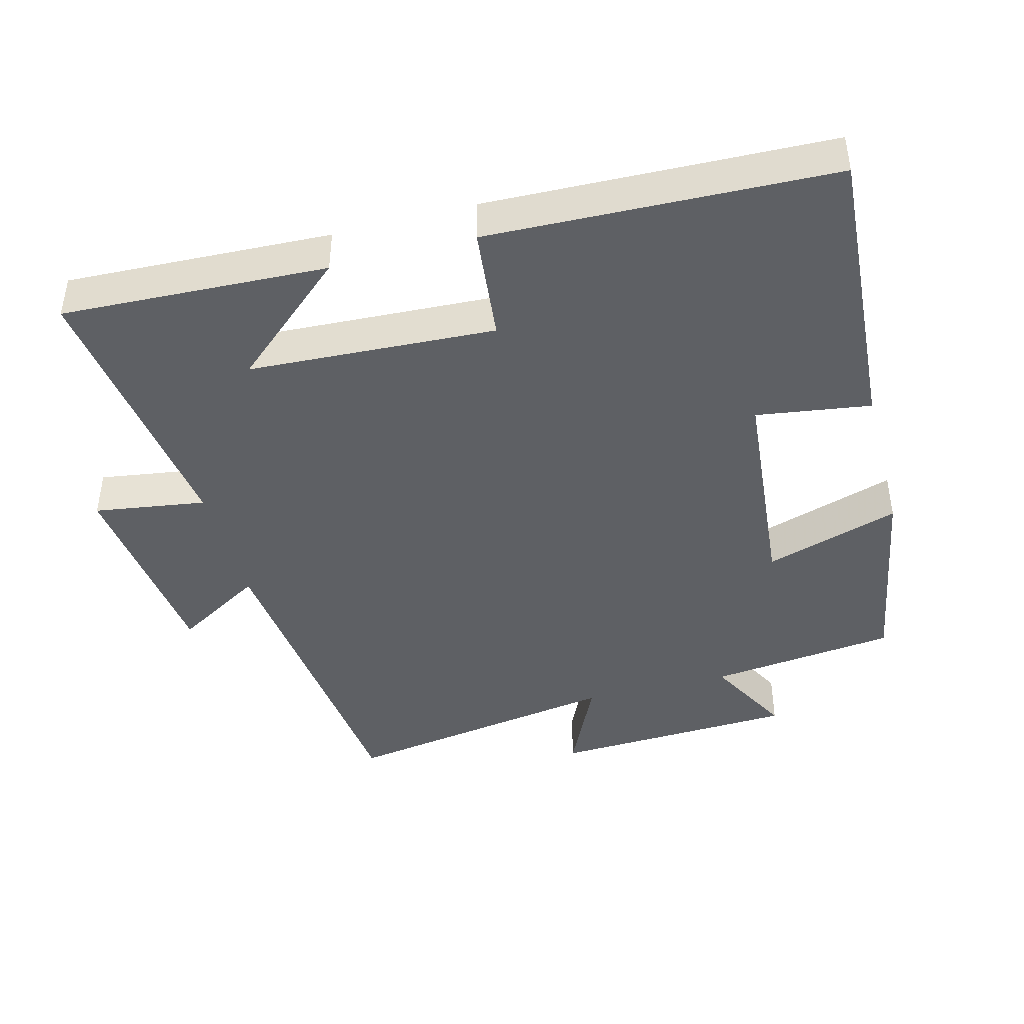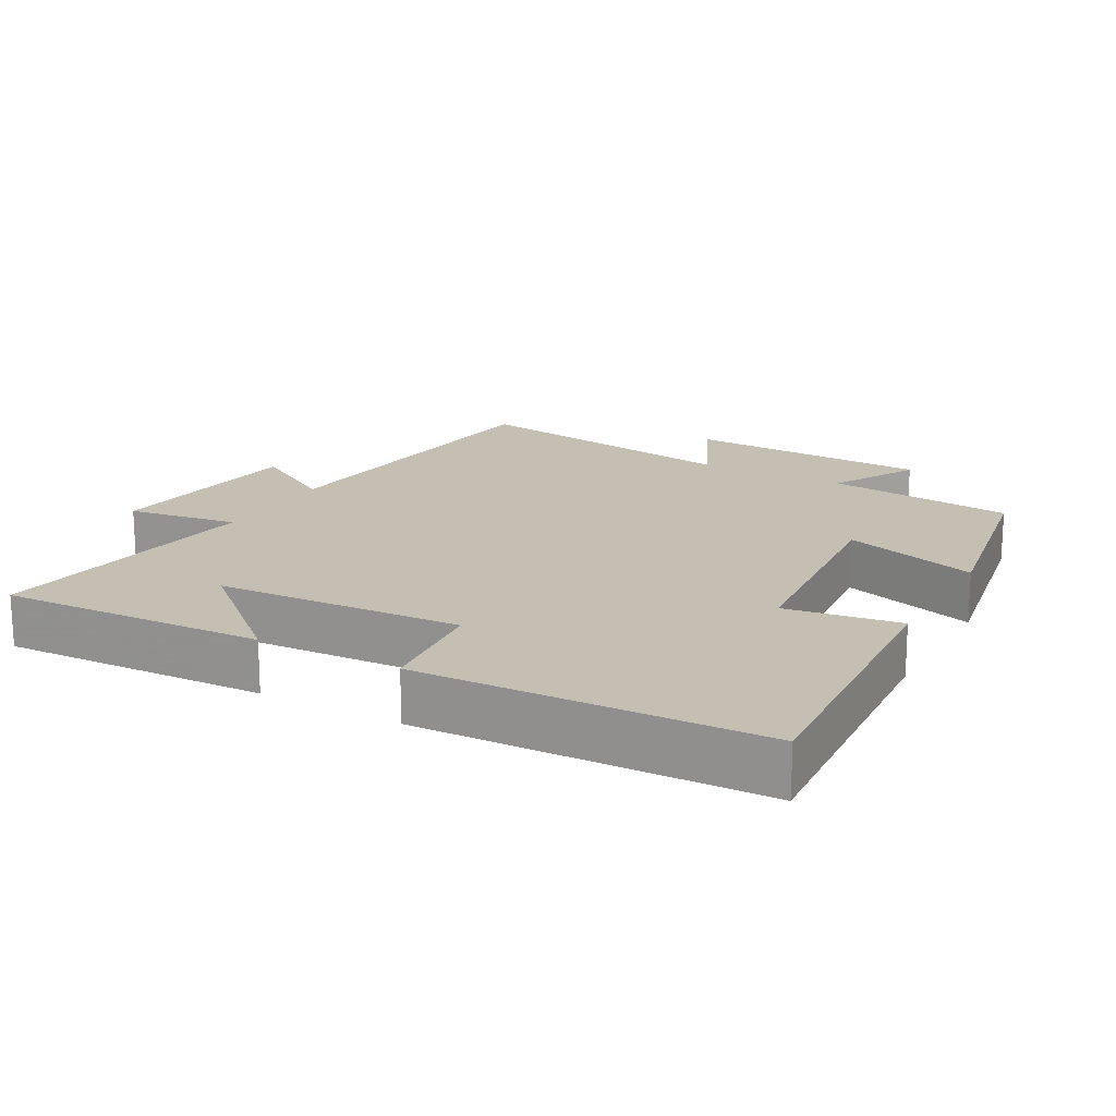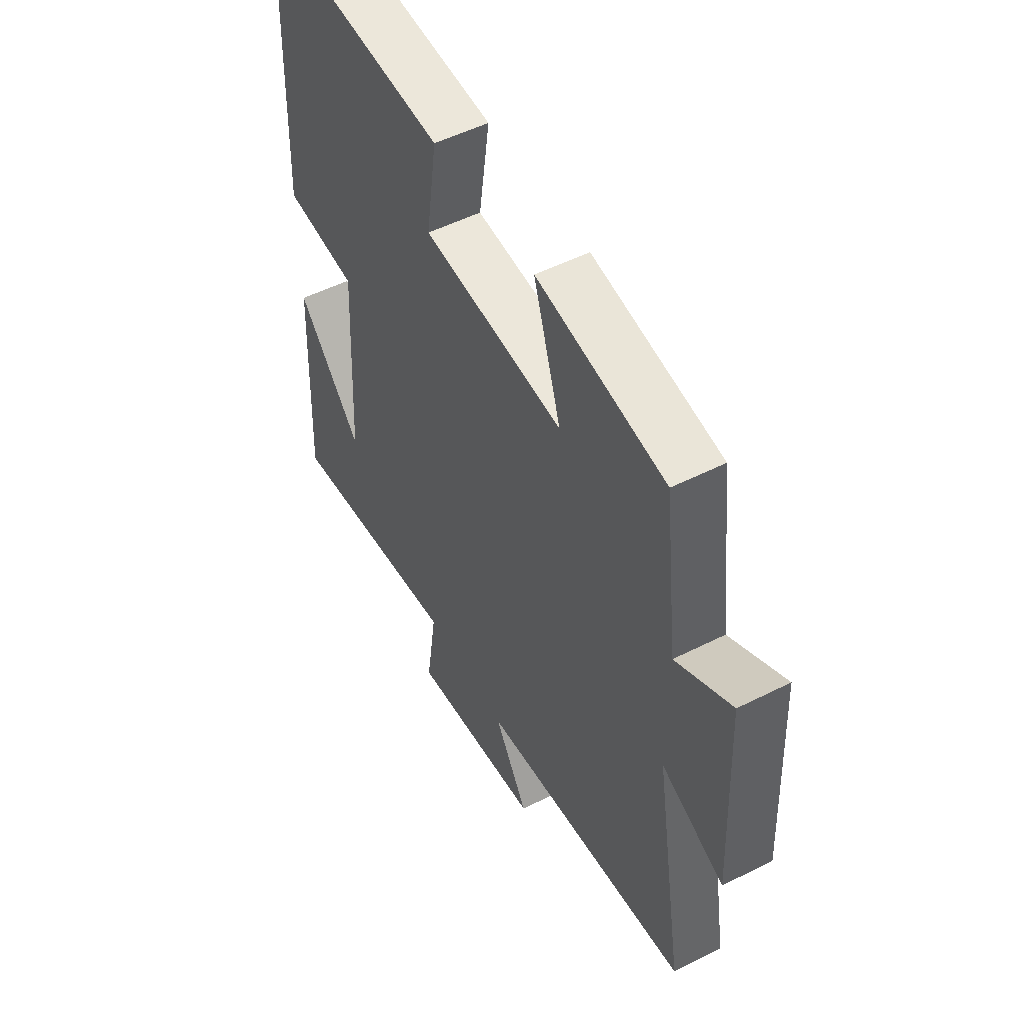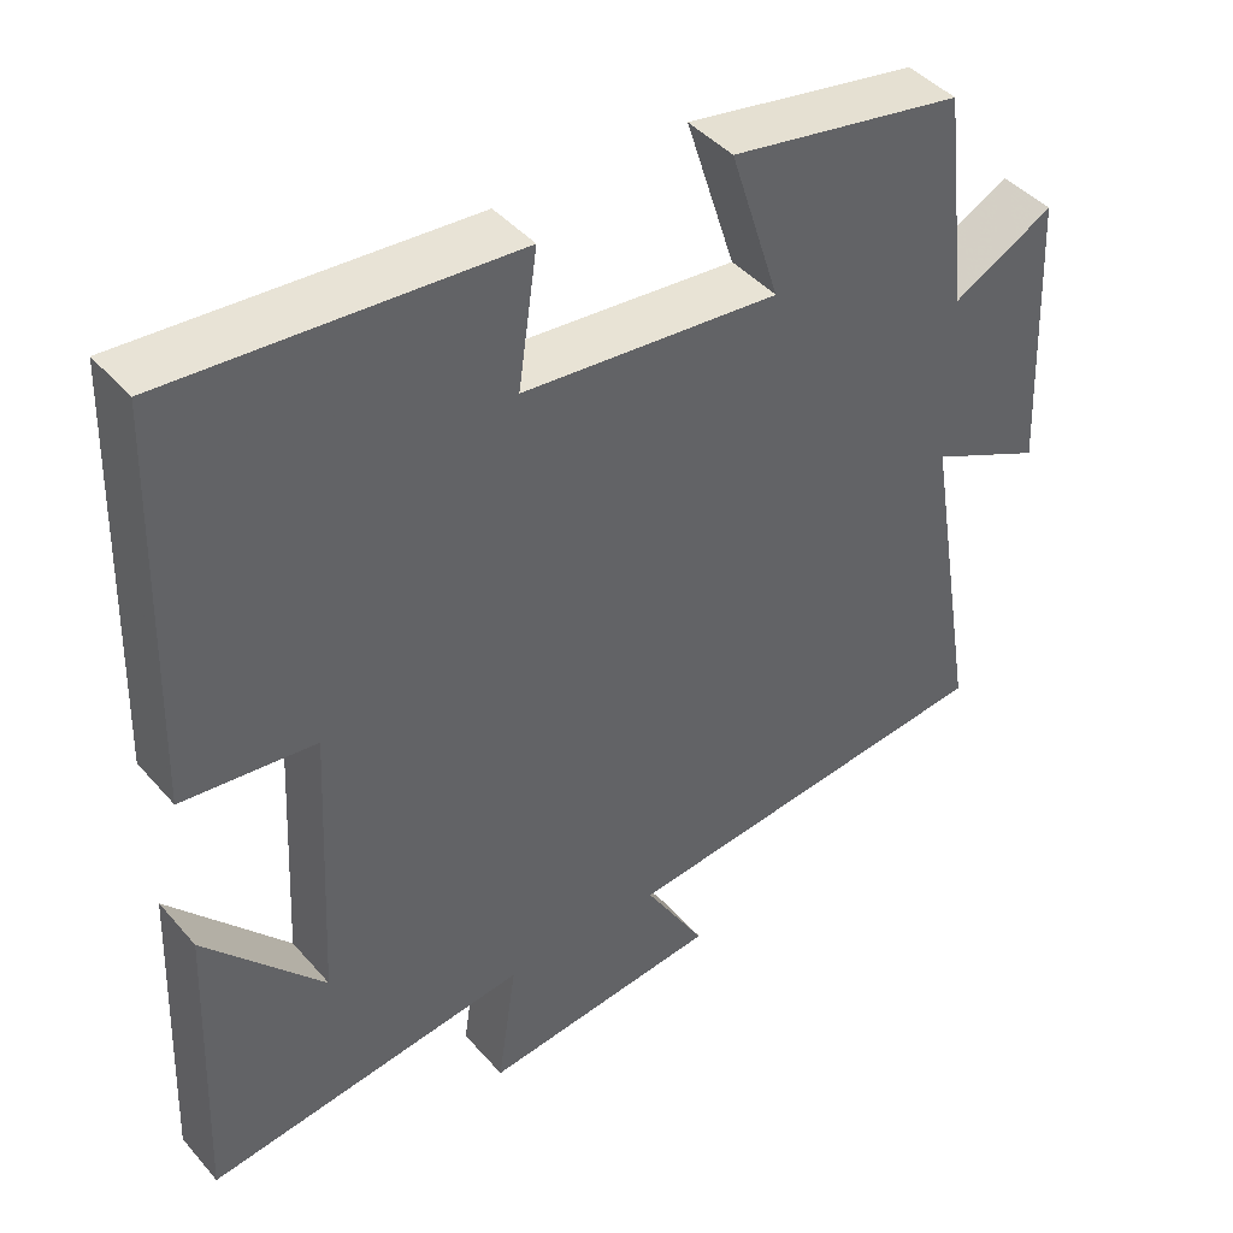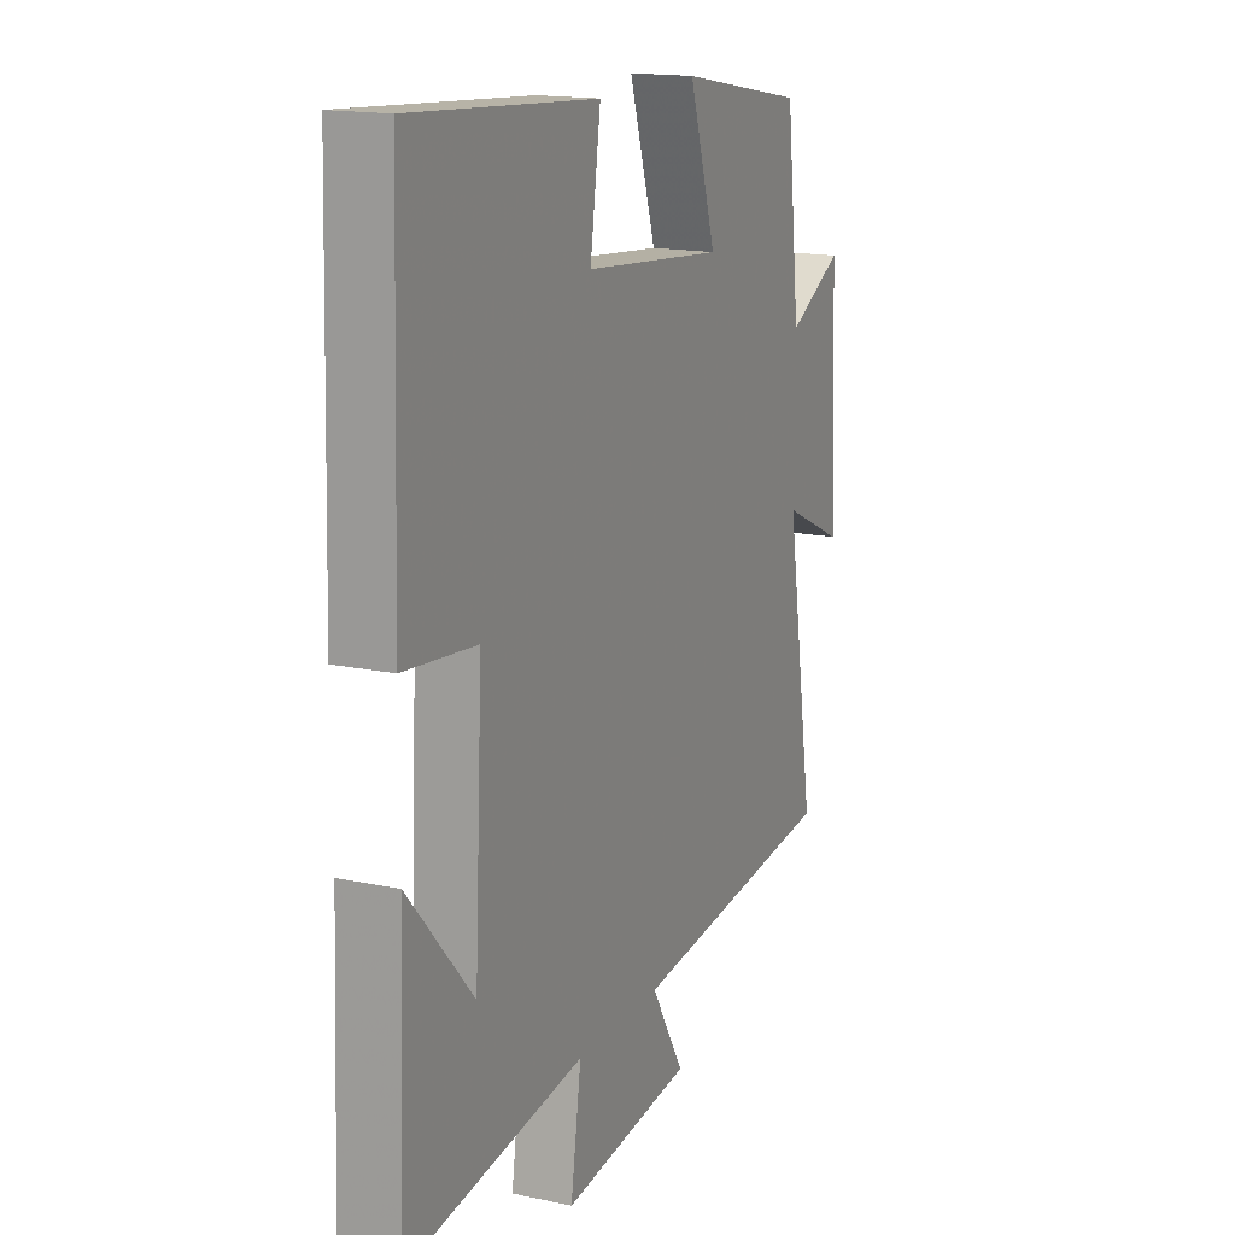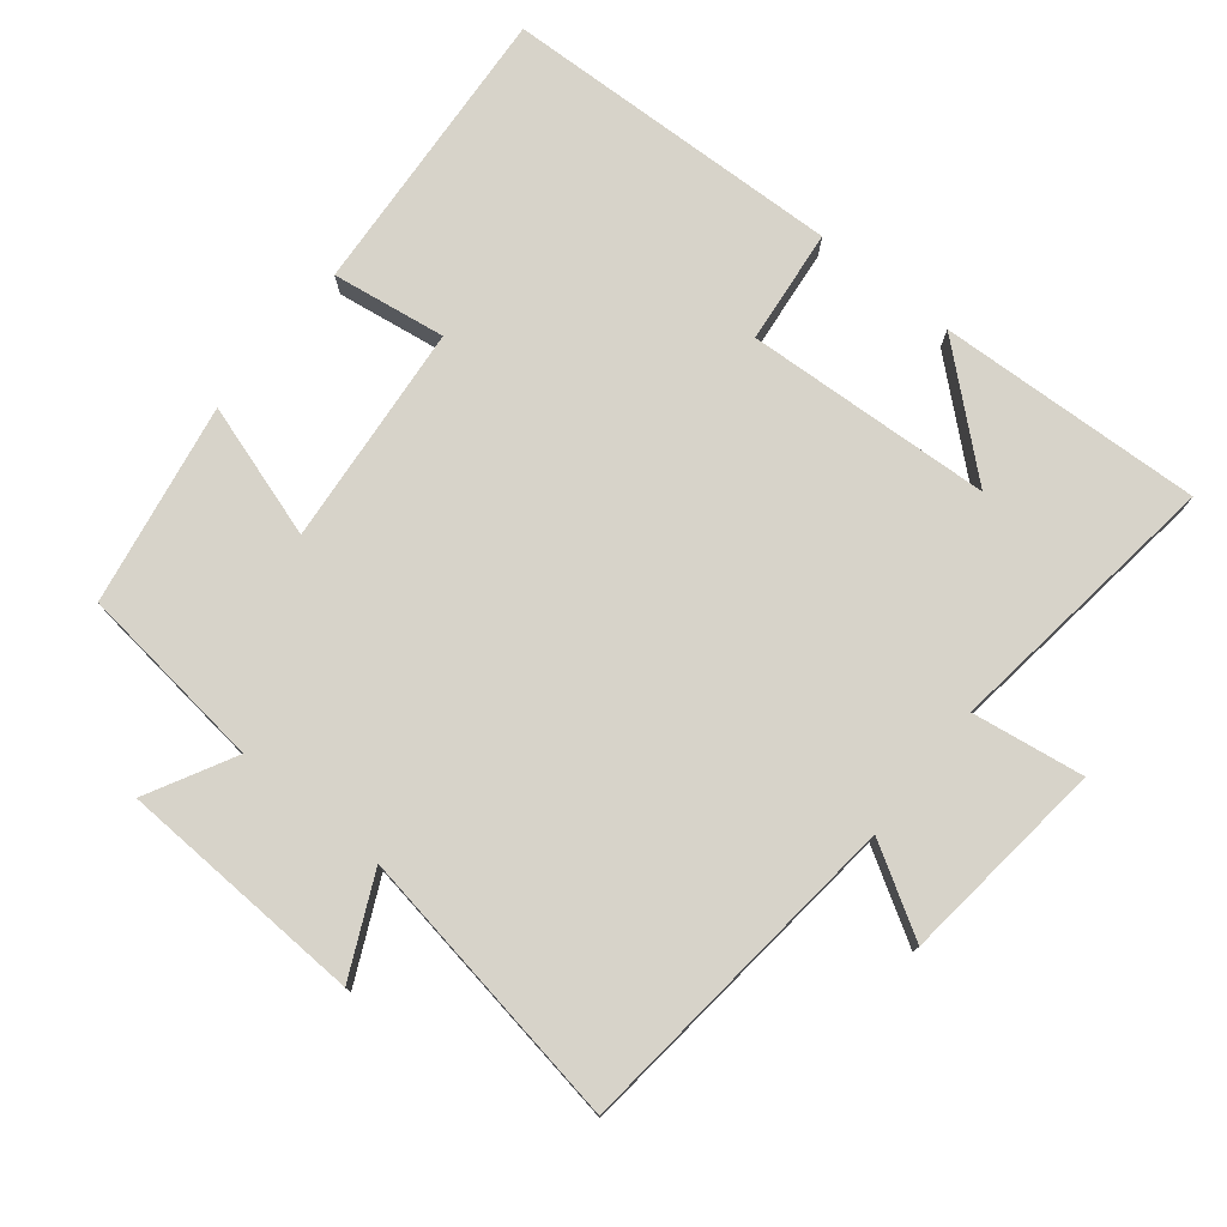
<metadata>
{"format":"obj","ext":"obj","renderer":"f3d","projection":"perspective","resolution":1024,"background":"white","views":[{"elev":-43.1,"azim":-75.2,"up":"+Y"},{"elev":17.6,"azim":-60.9,"up":"+Y"},{"elev":51.8,"azim":61.3,"up":"+Z"},{"elev":43.2,"azim":-37.6,"up":"+Z"},{"elev":16.1,"azim":-66.0,"up":"+Z"},{"elev":76.4,"azim":128.8,"up":"+Y"}]}
</metadata>
<code>
v -0.516 0.07 -0.553
v -0.5 0.07 -0.171
v -0.352 0.07 -0.339
v -0.334 0.07 0.017
v -0.5 0.07 0.035
v -0.484 0.07 0.53
v -0.057 0.07 0.5
v -0.081 0.07 0.335
v 0.239 0.07 0.305
v 0.177 0.07 0.5
v 0.468 0.07 0.448
v 0.5 0.07 0.177
v 0.626 0.07 0.244
v 0.642 0.07 -0.11
v 0.5 0.07 -0.043
v 0.567 0.07 -0.449
v 0.086 0.07 -0.5
v 0.162 0.07 -0.627
v -0.136 0.07 -0.661
v -0.112 0.07 -0.5
v -0.516 0 -0.553
v -0.5 0 -0.171
v -0.352 0 -0.339
v -0.334 0 0.017
v -0.5 0 0.035
v -0.484 0 0.53
v -0.057 0 0.5
v -0.081 0 0.335
v 0.239 0 0.305
v 0.177 0 0.5
v 0.468 0 0.448
v 0.5 0 0.177
v 0.626 0 0.244
v 0.642 0 -0.11
v 0.5 0 -0.043
v 0.567 0 -0.449
v 0.086 0 -0.5
v 0.162 0 -0.627
v -0.136 0 -0.661
v -0.112 0 -0.5
f 17 18 19 20
f 15 16 17 20
f 15 20 1
f 12 13 14 15
f 11 12 15
f 10 11 15
f 9 10 15
f 8 9 15
f 6 7 8
f 5 6 8
f 4 5 8
f 3 4 8 15
f 1 2 3
f 1 3 15
f 40 39 38 37
f 40 37 36 35
f 21 40 35
f 35 34 33 32
f 35 32 31
f 35 31 30
f 35 30 29
f 35 29 28
f 28 27 26
f 28 26 25
f 28 25 24
f 35 28 24 23
f 23 22 21
f 35 23 21
f 1 21 22 2
f 2 22 23 3
f 3 23 24 4
f 4 24 25 5
f 5 25 26 6
f 6 26 27 7
f 7 27 28 8
f 8 28 29 9
f 9 29 30 10
f 10 30 31 11
f 11 31 32 12
f 12 32 33 13
f 13 33 34 14
f 14 34 35 15
f 15 35 36 16
f 16 36 37 17
f 17 37 38 18
f 18 38 39 19
f 19 39 40 20
f 20 40 21 1

</code>
